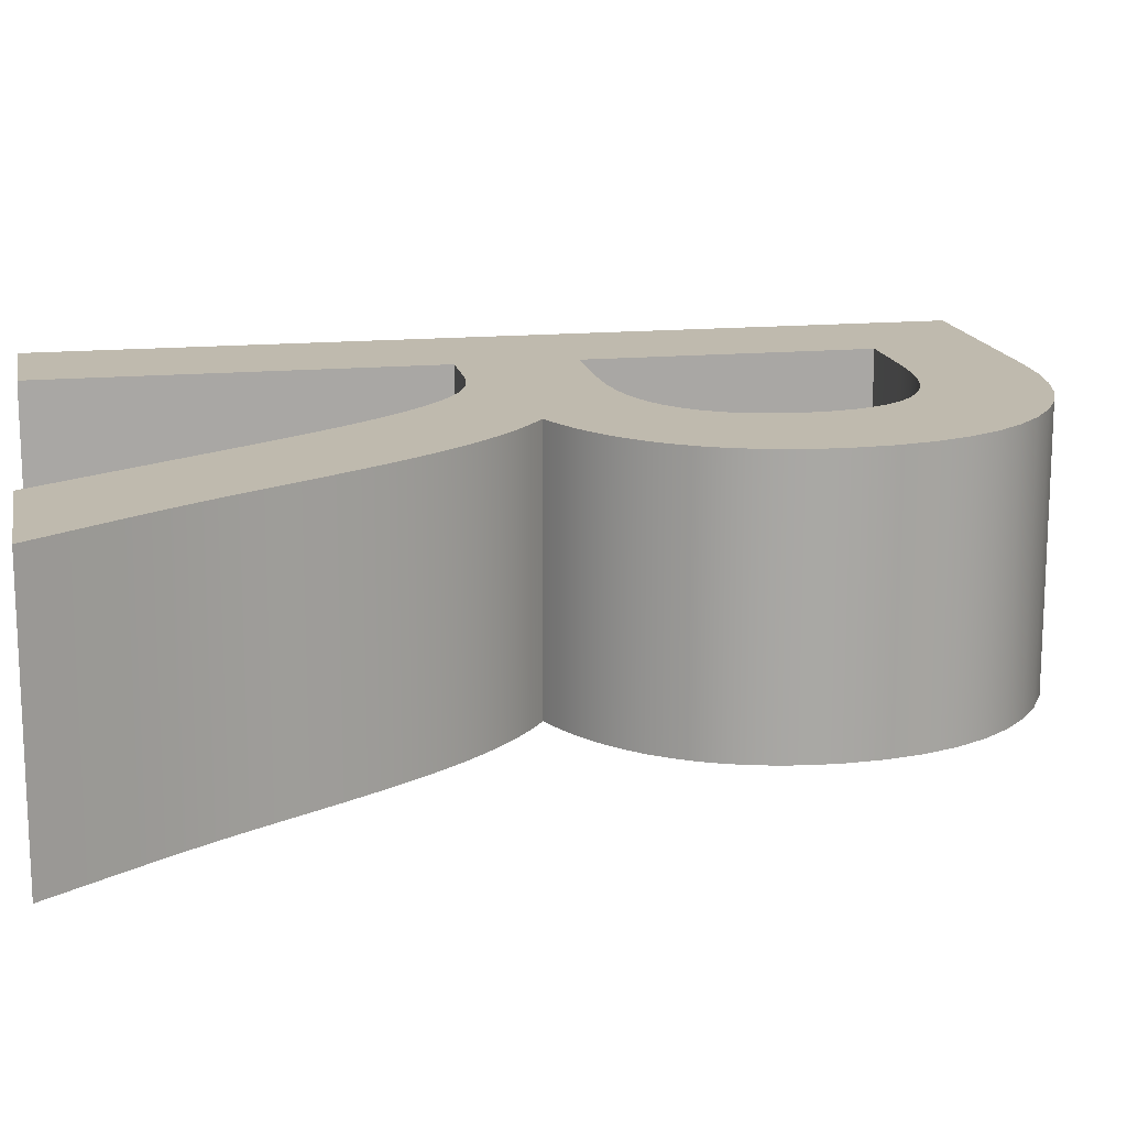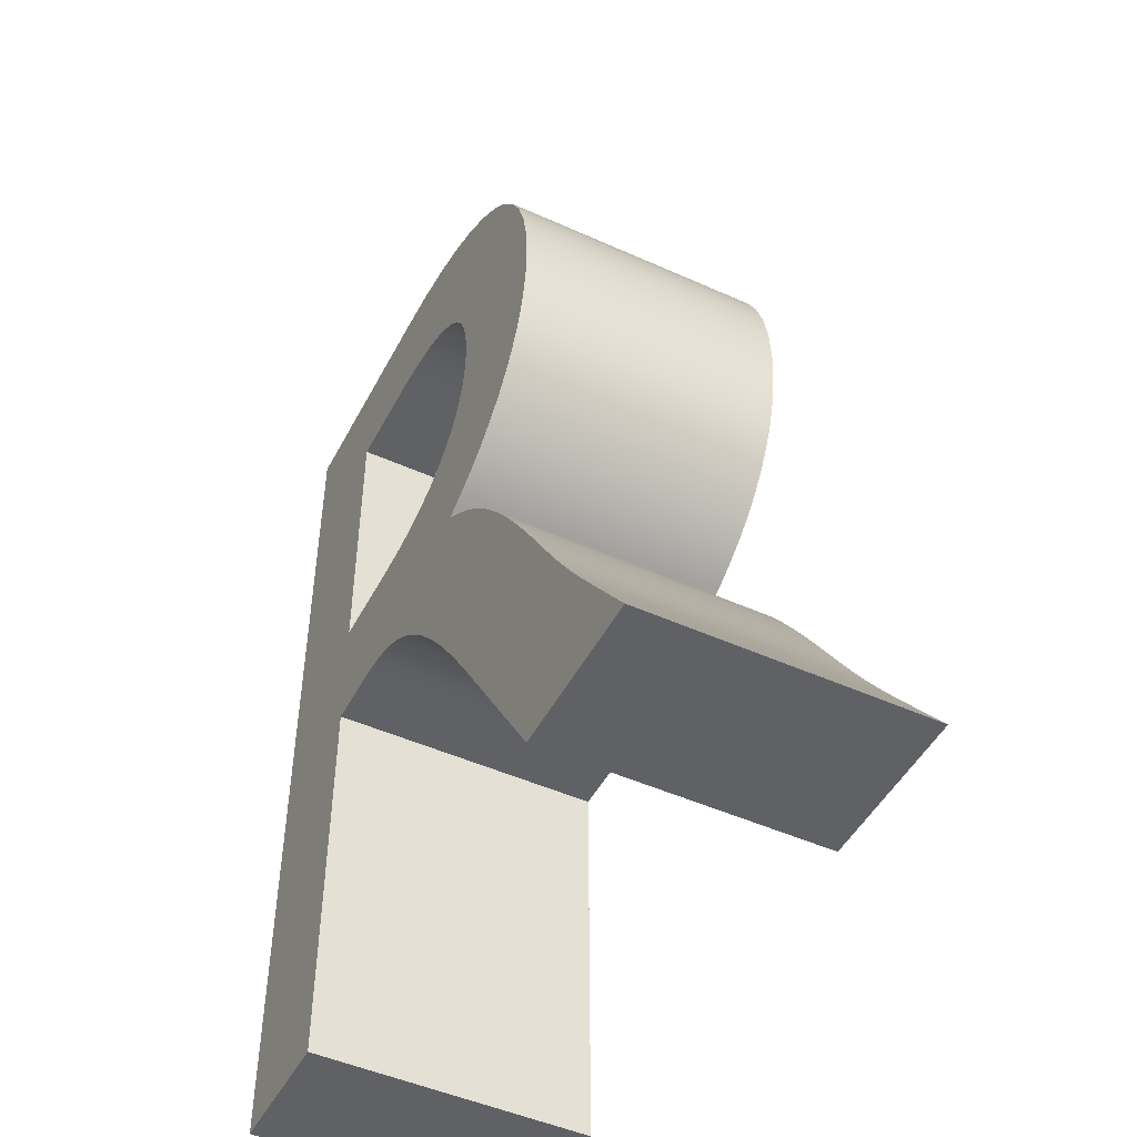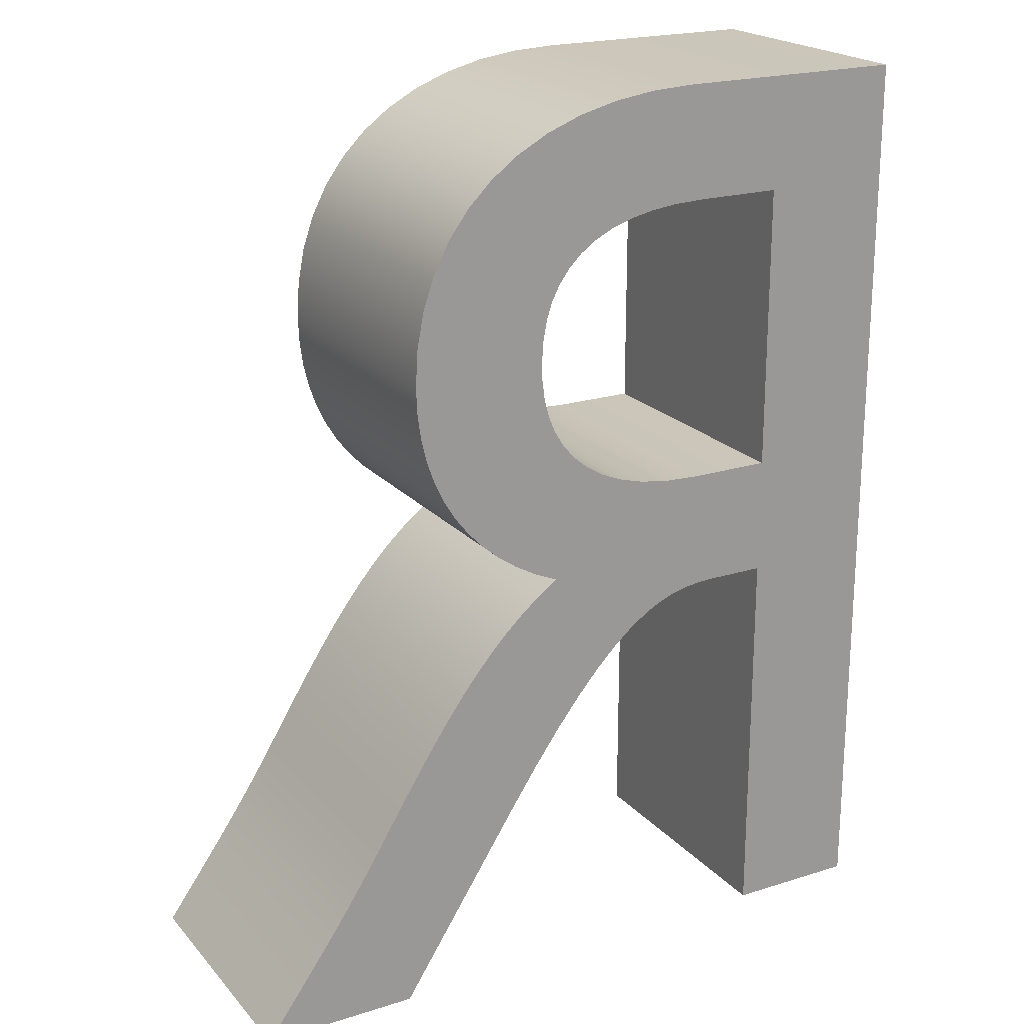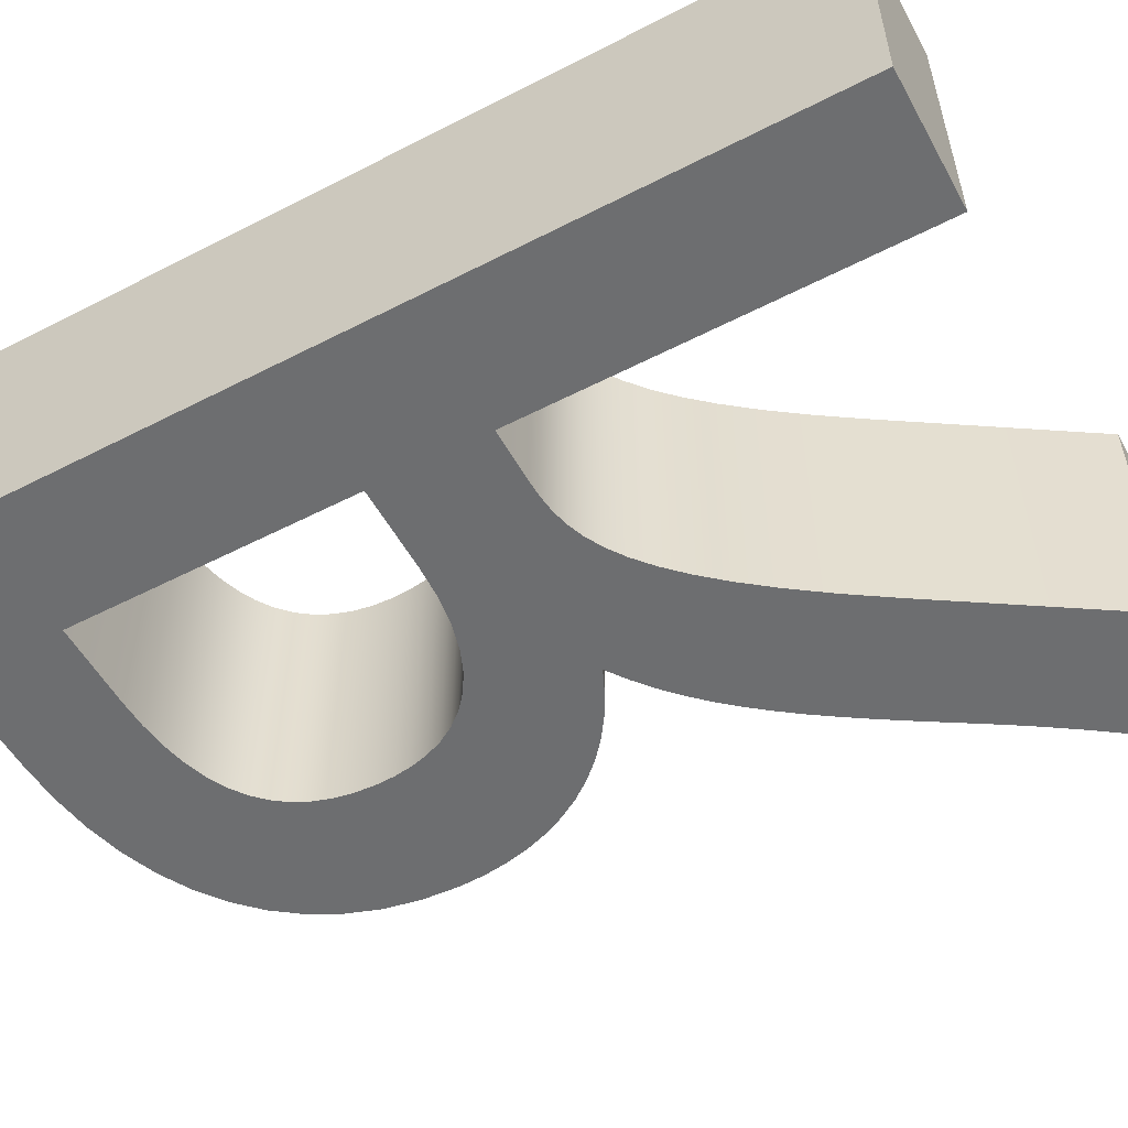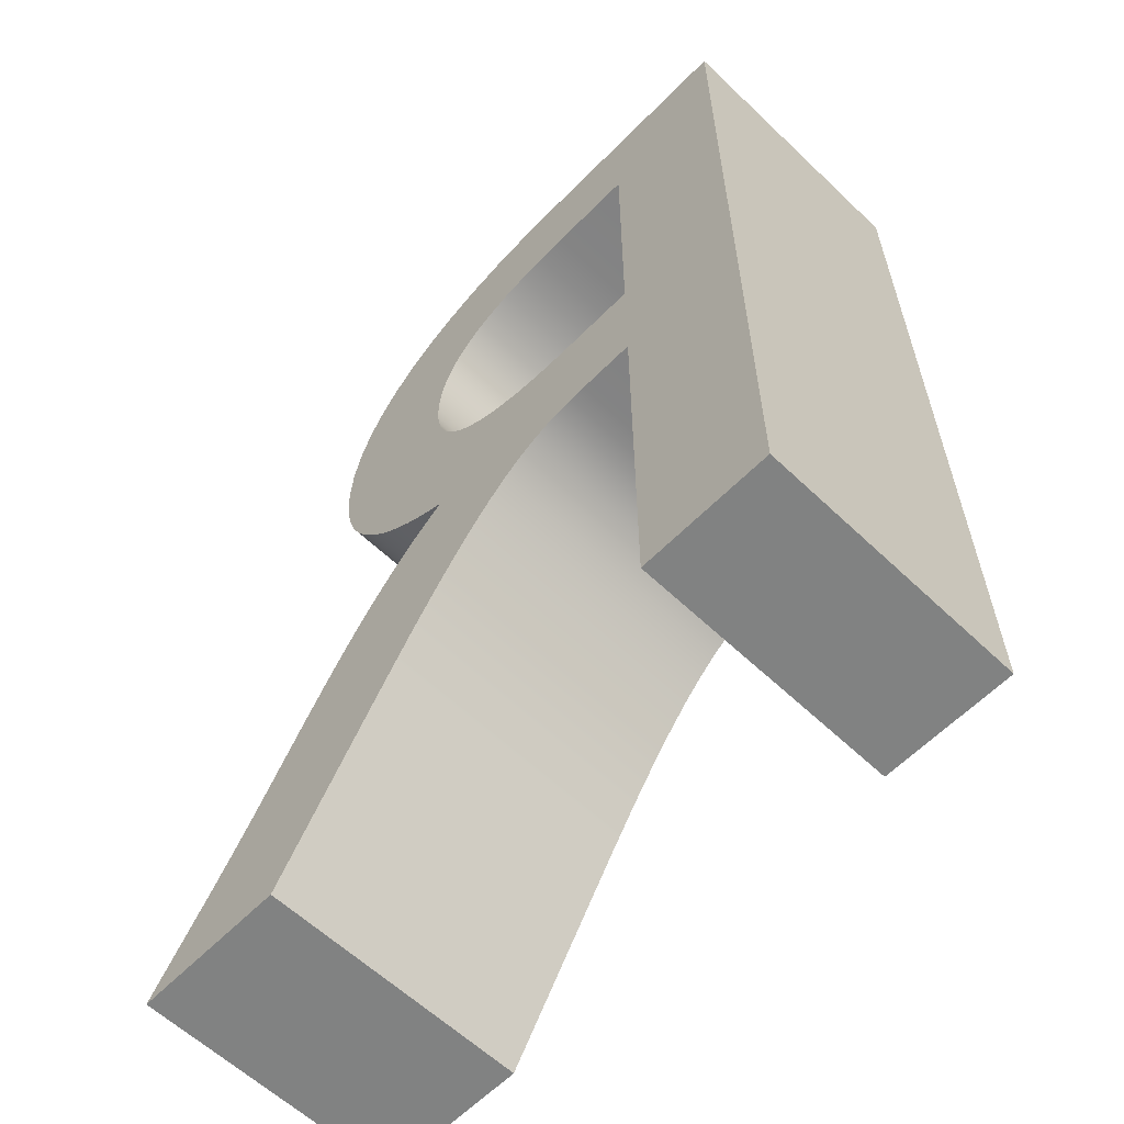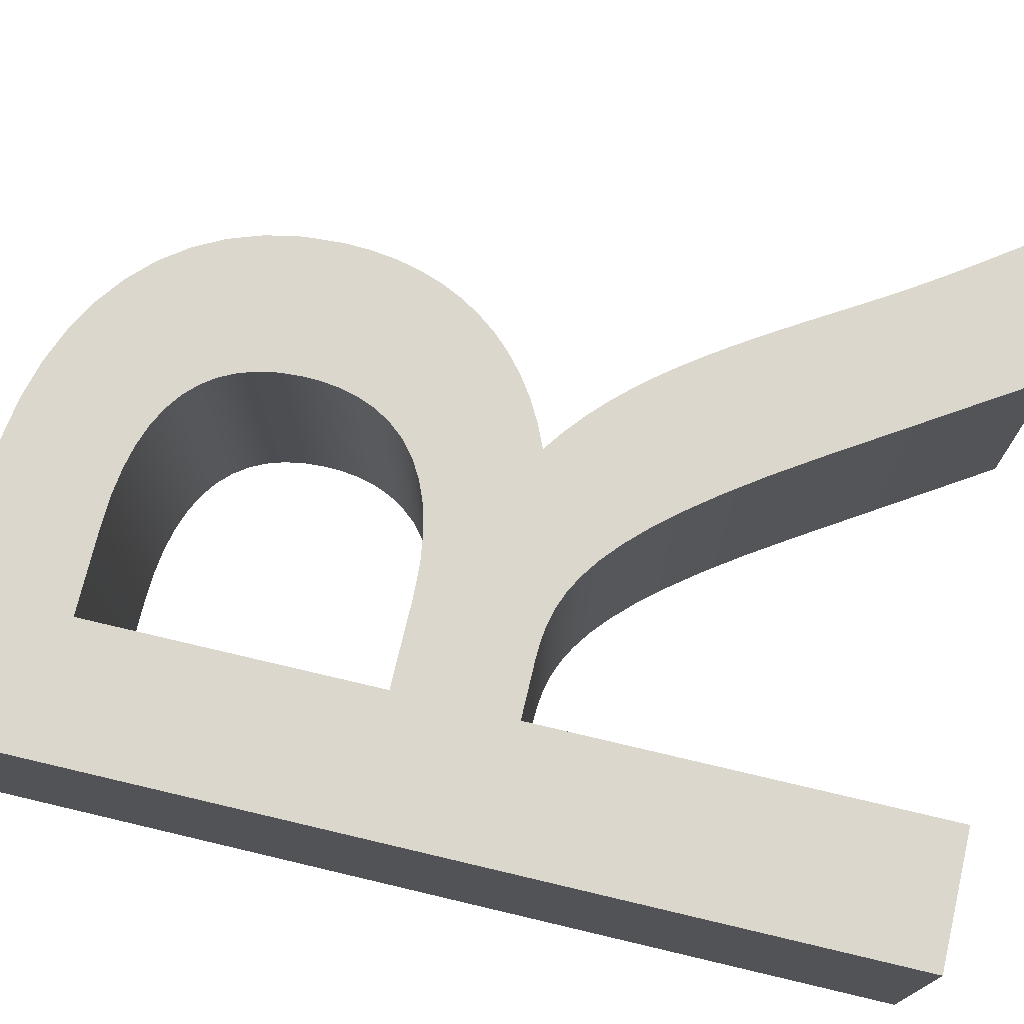
<metadata>
{"format":"obj","ext":"obj","renderer":"f3d","projection":"perspective","resolution":1024,"background":"white","views":[{"elev":15.5,"azim":-100.9,"up":"+Y"},{"elev":-48.2,"azim":-116.8,"up":"+Z"},{"elev":21.0,"azim":-29.3,"up":"+Z"},{"elev":-54.3,"azim":118.6,"up":"+Y"},{"elev":-60.6,"azim":45.9,"up":"+Z"},{"elev":73.3,"azim":103.3,"up":"+Y"}]}
</metadata>
<code>
o Text.001
v 1.914 0.1 0.354
v 1.855 0.1 0.3423
v 1.828 0.1 0.3322
v 1.784 0.1 0.3043
v 1.766 0.1 0.2866
v 1.751 0.1 0.2665
v 1.739 0.1 0.2442
v 1.724 0.1 0.1645
v 1.731 0.1 0.1092
v 1.737 0.1 0.09258
v 1.753 0.1 0.0623
v 1.776 0.1 0.03618
v 1.804 0.1 0.0145
v 1.82 0.1 0.005416
v 1.823 0.1 -0.01316
v 1.782 0.1 -0.05079
v 1.77 0.1 -0.06516
v 1.746 0.1 -0.09666
v 1.734 0.1 -0.1138
v 1.723 0.1 -0.1318
v 1.679 0.1 -0.2027
v 1.672 0.1 -0.2133
v 1.891 0.1 -0.06822
v 1.919 0.1 -0.0466
v 1.968 0.1 -0.03085
v 2.022 0.1 -0.3265
v 1.948 0.1 0.3555
v 1.959 0.1 0.05755
v 1.893 0.1 0.06688
v 1.825 0.1 0.1544
v 1.826 0.1 0.184
v 1.828 0.1 0.1984
v 1.833 0.1 0.2116
v 1.839 0.1 0.2237
v 1.882 0.1 0.2591
v 1.898 0.1 0.2645
v 1.916 0.1 0.2684
v 1.959 0.1 0.2715
v 2.022 0.1 0.05755
v 1.914 -0.1 0.354
v 1.883 -0.1 0.3496
v 1.855 -0.1 0.3423
v 1.784 -0.1 0.3043
v 1.739 -0.1 0.2442
v 1.726 -0.1 0.1931
v 1.737 -0.1 0.09258
v 1.776 -0.1 0.03618
v 1.82 -0.1 0.005416
v 1.823 -0.1 -0.01316
v 1.795 -0.1 -0.03733
v 1.782 -0.1 -0.05079
v 1.77 -0.1 -0.06516
v 1.758 -0.1 -0.08045
v 1.711 -0.1 -0.1508
v 1.698 -0.1 -0.1707
v 1.679 -0.1 -0.2027
v 1.672 -0.1 -0.2133
v 1.659 -0.1 -0.2329
v 1.631 -0.1 -0.273
v 1.614 -0.1 -0.2971
v 1.8 -0.1 -0.1865
v 1.876 -0.1 -0.08379
v 1.905 -0.1 -0.05595
v 1.919 -0.1 -0.0466
v 1.932 -0.1 -0.03979
v 1.944 -0.1 -0.03514
v 1.956 -0.1 -0.03229
v 2.022 -0.1 -0.3265
v 2.12 -0.1 -0.3265
v 2.12 -0.1 0.3555
v 1.948 -0.1 0.3555
v 1.959 -0.1 0.05755
v 1.934 -0.1 0.05864
v 1.912 -0.1 0.06181
v 1.877 -0.1 0.07366
v 1.863 -0.1 0.08198
v 1.852 -0.1 0.09167
v 1.83 -0.1 0.1272
v 1.828 -0.1 0.1984
v 1.856 -0.1 0.244
v 1.916 -0.1 0.2684
v 1.936 -0.1 0.2707
v 1.959 -0.1 0.2715
v 2.022 -0.1 0.05755
v 1.883 0.1 0.3496
v 1.828 -0.1 0.3322
v 1.805 -0.1 0.3196
v 1.805 0.1 0.3196
v 1.766 -0.1 0.2866
v 1.751 -0.1 0.2665
v 1.731 -0.1 0.2197
v 1.731 0.1 0.2197
v 1.726 0.1 0.1931
v 1.724 -0.1 0.1645
v 1.725 -0.1 0.1452
v 1.725 0.1 0.1452
v 1.727 -0.1 0.1268
v 1.727 0.1 0.1268
v 1.731 -0.1 0.1092
v 1.744 -0.1 0.07694
v 1.744 0.1 0.07694
v 1.753 -0.1 0.0623
v 1.764 -0.1 0.0487
v 1.764 0.1 0.0487
v 1.789 -0.1 0.02476
v 1.789 0.1 0.02476
v 1.804 -0.1 0.0145
v 1.838 -0.1 -0.002453
v 1.838 0.1 -0.002453
v 1.809 -0.1 -0.02479
v 1.809 0.1 -0.02479
v 1.795 0.1 -0.03733
v 1.758 0.1 -0.08045
v 1.746 -0.1 -0.09666
v 1.734 -0.1 -0.1138
v 1.723 -0.1 -0.1318
v 1.711 0.1 -0.1508
v 1.698 0.1 -0.1707
v 1.686 -0.1 -0.1915
v 1.686 0.1 -0.1915
v 1.666 -0.1 -0.2232
v 1.666 0.1 -0.2232
v 1.659 0.1 -0.2329
v 1.653 -0.1 -0.2425
v 1.653 0.1 -0.2425
v 1.646 -0.1 -0.2522
v 1.646 0.1 -0.2522
v 1.639 -0.1 -0.2623
v 1.639 0.1 -0.2623
v 1.631 0.1 -0.273
v 1.623 -0.1 -0.2845
v 1.623 0.1 -0.2845
v 1.614 0.1 -0.2971
v 1.604 -0.1 -0.311
v 1.604 0.1 -0.311
v 1.593 -0.1 -0.3265
v 1.593 0.1 -0.3265
v 1.71 -0.1 -0.3265
v 1.71 0.1 -0.3265
v 1.8 0.1 -0.1865
v 1.821 -0.1 -0.154
v 1.821 0.1 -0.154
v 1.841 -0.1 -0.1263
v 1.841 0.1 -0.1263
v 1.859 -0.1 -0.103
v 1.859 0.1 -0.103
v 1.876 0.1 -0.08379
v 1.891 -0.1 -0.06822
v 1.905 0.1 -0.05595
v 1.932 0.1 -0.03979
v 1.944 0.1 -0.03514
v 1.956 0.1 -0.03229
v 1.968 -0.1 -0.03085
v 1.981 -0.1 -0.03045
v 1.981 0.1 -0.03045
v 2.022 -0.1 -0.03045
v 2.022 0.1 -0.03045
v 2.12 0.1 -0.3265
v 2.12 0.1 0.3555
v 1.934 0.1 0.05864
v 1.912 0.1 0.06181
v 1.893 -0.1 0.06688
v 1.877 0.1 0.07366
v 1.863 0.1 0.08198
v 1.852 0.1 0.09167
v 1.843 -0.1 0.1025
v 1.843 0.1 0.1025
v 1.836 -0.1 0.1144
v 1.836 0.1 0.1144
v 1.83 0.1 0.1272
v 1.827 -0.1 0.1405
v 1.827 0.1 0.1405
v 1.825 -0.1 0.1544
v 1.825 -0.1 0.1685
v 1.825 0.1 0.1685
v 1.826 -0.1 0.184
v 1.833 -0.1 0.2116
v 1.839 -0.1 0.2237
v 1.847 -0.1 0.2345
v 1.847 0.1 0.2345
v 1.856 0.1 0.244
v 1.868 -0.1 0.2522
v 1.868 0.1 0.2522
v 1.882 -0.1 0.2591
v 1.898 -0.1 0.2645
v 1.936 0.1 0.2707
v 2.022 -0.1 0.2715
v 2.022 0.1 0.2715
f 158 188 159
f 188 27 159
f 188 1 27
f 188 85 1
f 188 2 85
f 188 3 2
f 188 88 3
f 188 4 88
f 188 5 4
f 188 38 5
f 38 6 5
f 158 39 188
f 186 6 38
f 37 6 186
f 36 6 37
f 36 7 6
f 35 7 36
f 183 7 35
f 181 7 183
f 181 92 7
f 180 92 181
f 34 92 180
f 33 92 34
f 33 93 92
f 32 93 33
f 31 93 32
f 31 8 93
f 175 8 31
f 30 8 175
f 30 96 8
f 172 96 30
f 172 98 96
f 170 98 172
f 169 98 170
f 169 9 98
f 167 9 169
f 167 10 9
f 165 10 167
f 165 101 10
f 164 101 165
f 163 101 164
f 163 11 101
f 29 11 163
f 161 11 29
f 161 104 11
f 160 104 161
f 28 104 160
f 158 157 39
f 157 28 39
f 157 104 28
f 157 12 104
f 157 106 12
f 157 13 106
f 157 14 13
f 157 109 14
f 157 15 109
f 157 111 15
f 157 155 111
f 155 25 111
f 25 112 111
f 158 26 157
f 152 112 25
f 151 112 152
f 150 112 151
f 150 16 112
f 24 16 150
f 149 16 24
f 149 17 16
f 23 17 149
f 23 113 17
f 147 113 23
f 147 18 113
f 146 18 147
f 146 19 18
f 144 19 146
f 144 20 19
f 142 20 144
f 142 117 20
f 142 118 117
f 140 118 142
f 140 120 118
f 139 120 140
f 139 21 120
f 139 22 21
f 139 122 22
f 139 123 122
f 139 125 123
f 139 127 125
f 139 129 127
f 139 130 129
f 139 132 130
f 139 133 132
f 139 135 133
f 139 137 135
f 69 70 187
f 187 70 71
f 187 71 40
f 187 40 41
f 187 41 42
f 187 42 86
f 187 86 87
f 187 87 43
f 187 43 89
f 187 89 83
f 83 89 90
f 69 187 84
f 82 83 90
f 81 82 90
f 185 81 90
f 185 90 44
f 184 185 44
f 182 184 44
f 80 182 44
f 80 44 91
f 179 80 91
f 178 179 91
f 177 178 91
f 177 91 45
f 79 177 45
f 176 79 45
f 176 45 94
f 174 176 94
f 173 174 94
f 173 94 95
f 171 173 95
f 171 95 97
f 78 171 97
f 168 78 97
f 168 97 99
f 166 168 99
f 166 99 46
f 77 166 46
f 77 46 100
f 76 77 100
f 75 76 100
f 75 100 102
f 162 75 102
f 74 162 102
f 74 102 103
f 73 74 103
f 72 73 103
f 69 84 156
f 156 84 72
f 156 72 103
f 156 103 47
f 156 47 105
f 156 105 107
f 156 107 48
f 156 48 108
f 156 108 49
f 156 49 110
f 156 110 154
f 154 110 153
f 153 110 50
f 69 156 68
f 67 153 50
f 66 67 50
f 65 66 50
f 65 50 51
f 64 65 51
f 63 64 51
f 63 51 52
f 148 63 52
f 148 52 53
f 62 148 53
f 62 53 114
f 145 62 114
f 145 114 115
f 143 145 115
f 143 115 116
f 141 143 116
f 141 116 54
f 141 54 55
f 61 141 55
f 61 55 119
f 138 61 119
f 138 119 56
f 138 56 57
f 138 57 121
f 138 121 58
f 138 58 124
f 138 124 126
f 138 126 128
f 138 128 59
f 138 59 131
f 138 131 60
f 138 60 134
f 138 134 136
f 85 40 1
f 2 41 85
f 3 42 2
f 88 86 3
f 4 87 88
f 5 43 4
f 6 89 5
f 7 90 6
f 92 44 7
f 93 91 92
f 8 45 93
f 96 94 8
f 98 95 96
f 9 97 98
f 10 99 9
f 101 46 10
f 11 100 101
f 104 102 11
f 12 103 104
f 106 47 12
f 13 105 106
f 14 107 13
f 109 48 14
f 15 108 109
f 111 49 15
f 112 110 111
f 16 50 112
f 17 51 16
f 113 52 17
f 18 53 113
f 19 114 18
f 20 115 19
f 117 116 20
f 118 54 117
f 120 55 118
f 21 119 120
f 22 56 21
f 122 57 22
f 123 121 122
f 125 58 123
f 127 124 125
f 129 126 127
f 130 128 129
f 132 59 130
f 133 131 132
f 135 60 133
f 137 134 135
f 139 136 137
f 140 138 139
f 142 61 140
f 144 141 142
f 146 143 144
f 147 145 146
f 23 62 147
f 149 148 23
f 24 63 149
f 150 64 24
f 151 65 150
f 152 66 151
f 25 67 152
f 155 153 25
f 157 154 155
f 26 156 157
f 158 68 26
f 159 69 158
f 27 70 159
f 1 71 27
f 160 72 28
f 161 73 160
f 29 74 161
f 163 162 29
f 164 75 163
f 165 76 164
f 167 77 165
f 169 166 167
f 170 168 169
f 172 78 170
f 30 171 172
f 175 173 30
f 31 174 175
f 32 176 31
f 33 79 32
f 34 177 33
f 180 178 34
f 181 179 180
f 183 80 181
f 35 182 183
f 36 184 35
f 37 185 36
f 186 81 37
f 38 82 186
f 188 83 38
f 39 187 188
f 28 84 39
f 85 41 40
f 2 42 41
f 3 86 42
f 88 87 86
f 4 43 87
f 5 89 43
f 6 90 89
f 7 44 90
f 92 91 44
f 93 45 91
f 8 94 45
f 96 95 94
f 98 97 95
f 9 99 97
f 10 46 99
f 101 100 46
f 11 102 100
f 104 103 102
f 12 47 103
f 106 105 47
f 13 107 105
f 14 48 107
f 109 108 48
f 15 49 108
f 111 110 49
f 112 50 110
f 16 51 50
f 17 52 51
f 113 53 52
f 18 114 53
f 19 115 114
f 20 116 115
f 117 54 116
f 118 55 54
f 120 119 55
f 21 56 119
f 22 57 56
f 122 121 57
f 123 58 121
f 125 124 58
f 127 126 124
f 129 128 126
f 130 59 128
f 132 131 59
f 133 60 131
f 135 134 60
f 137 136 134
f 139 138 136
f 140 61 138
f 142 141 61
f 144 143 141
f 146 145 143
f 147 62 145
f 23 148 62
f 149 63 148
f 24 64 63
f 150 65 64
f 151 66 65
f 152 67 66
f 25 153 67
f 155 154 153
f 157 156 154
f 26 68 156
f 158 69 68
f 159 70 69
f 27 71 70
f 1 40 71
f 160 73 72
f 161 74 73
f 29 162 74
f 163 75 162
f 164 76 75
f 165 77 76
f 167 166 77
f 169 168 166
f 170 78 168
f 172 171 78
f 30 173 171
f 175 174 173
f 31 176 174
f 32 79 176
f 33 177 79
f 34 178 177
f 180 179 178
f 181 80 179
f 183 182 80
f 35 184 182
f 36 185 184
f 37 81 185
f 186 82 81
f 38 83 82
f 188 187 83
f 39 84 187
f 28 72 84

</code>
